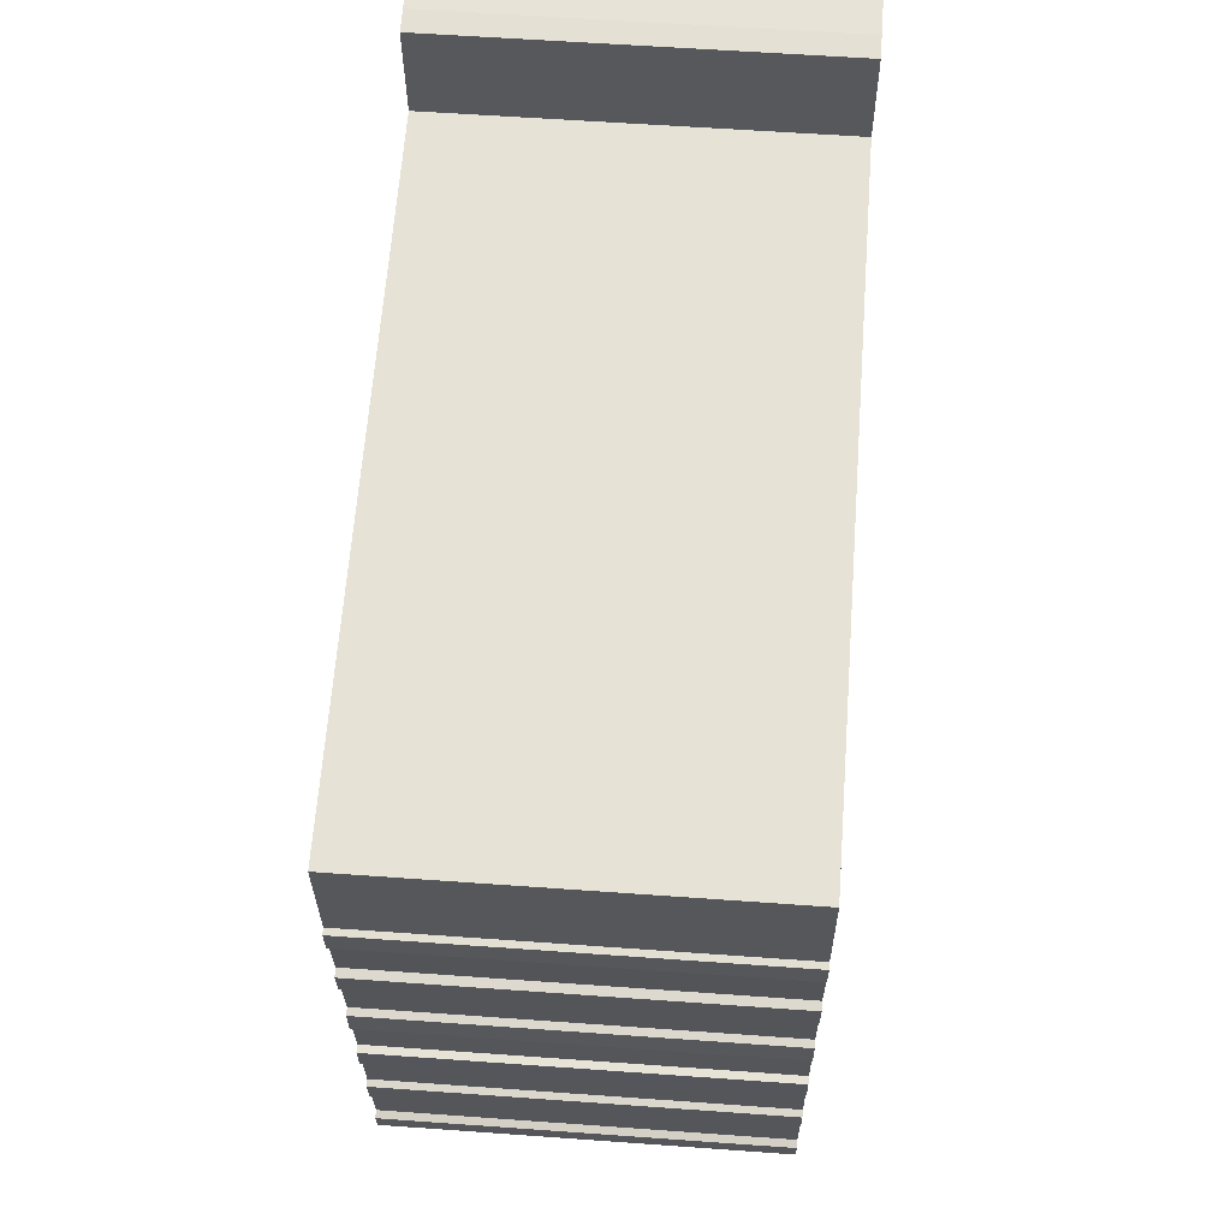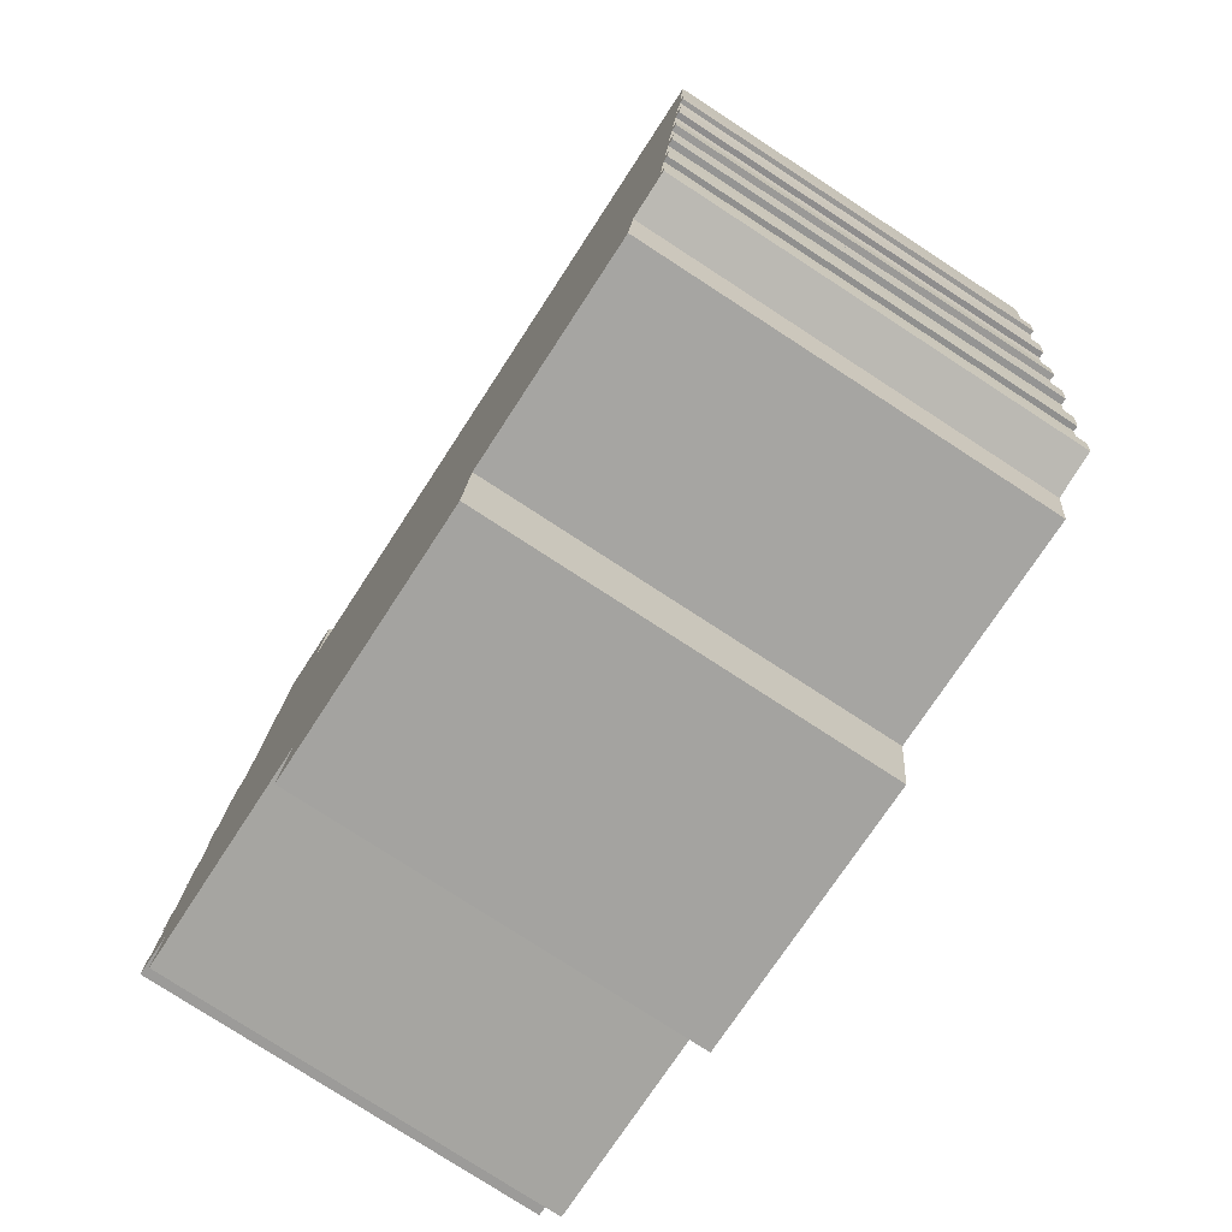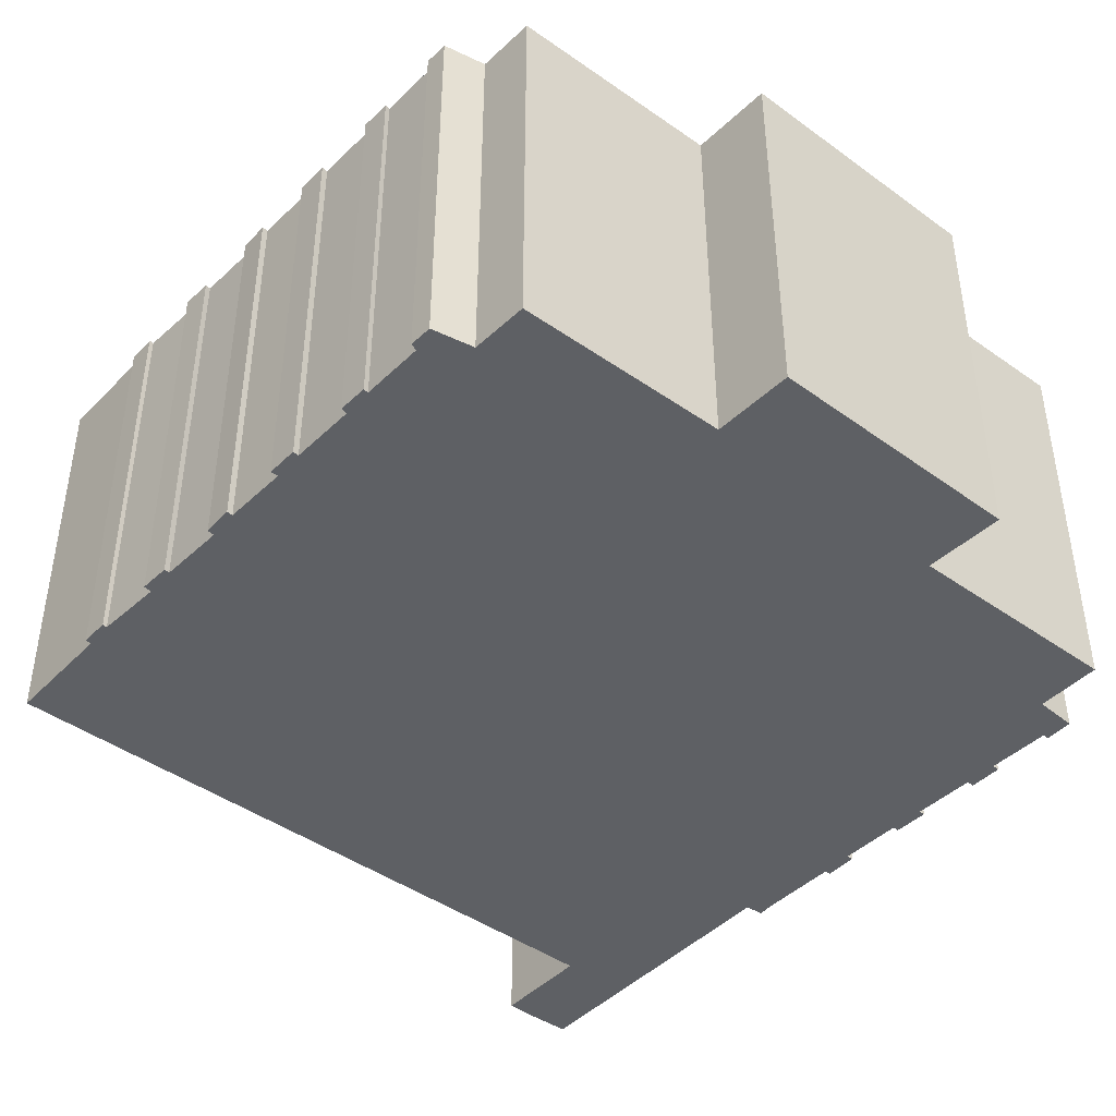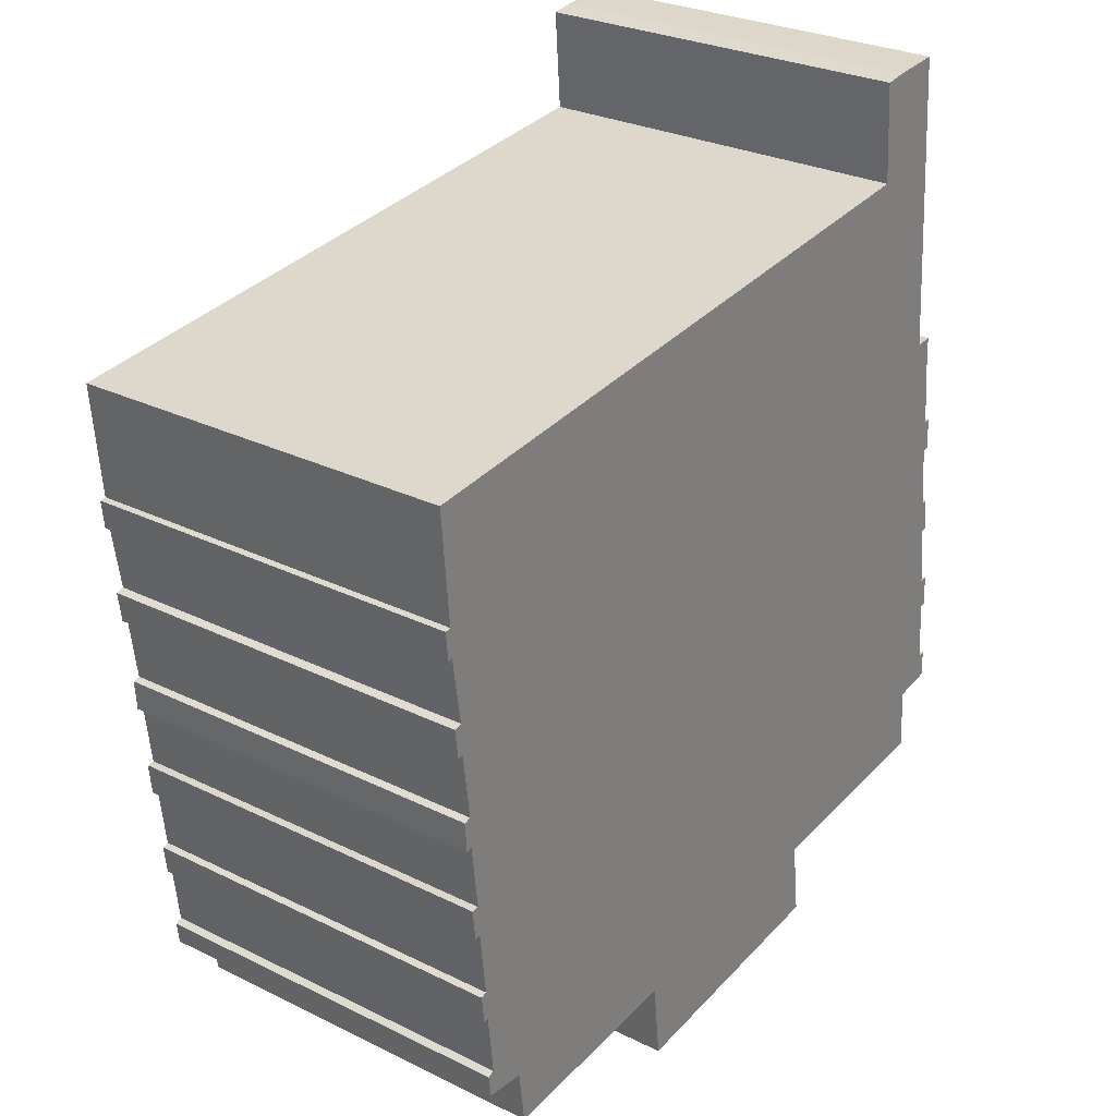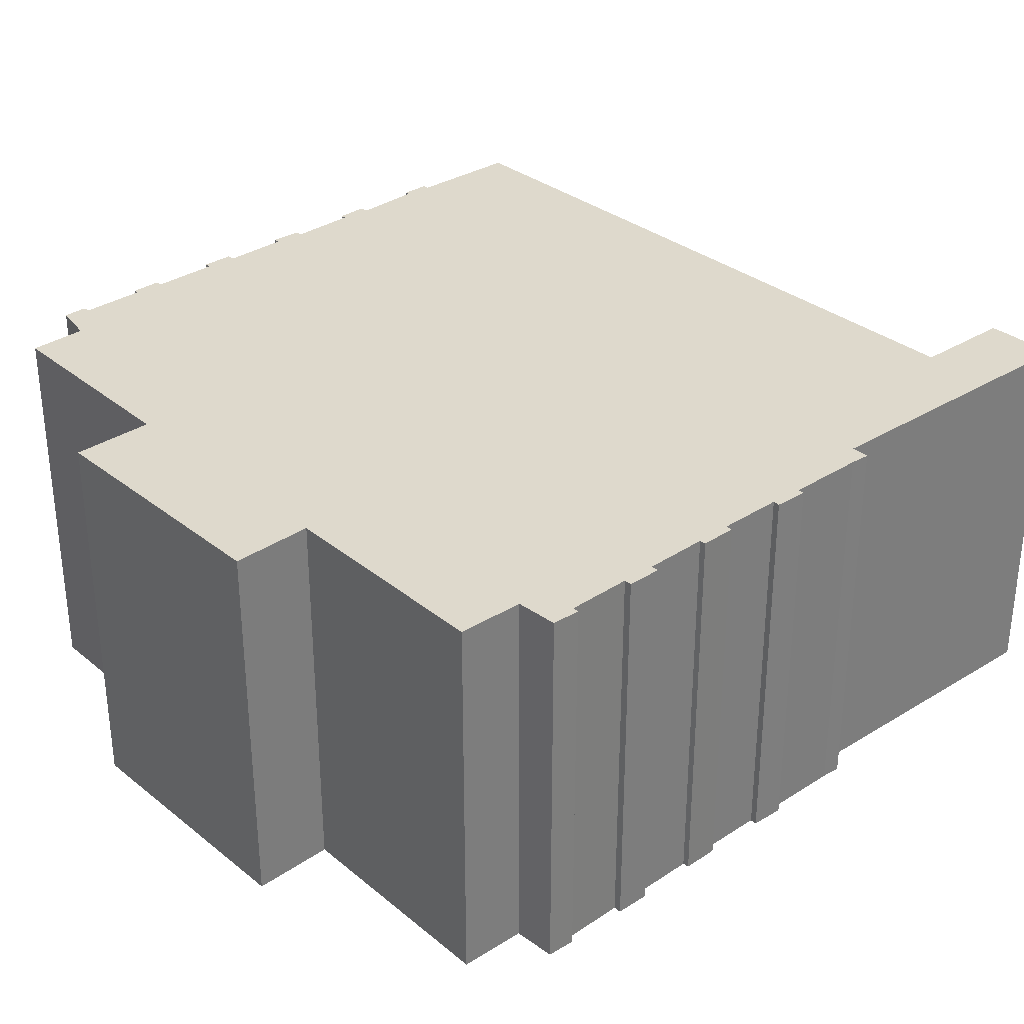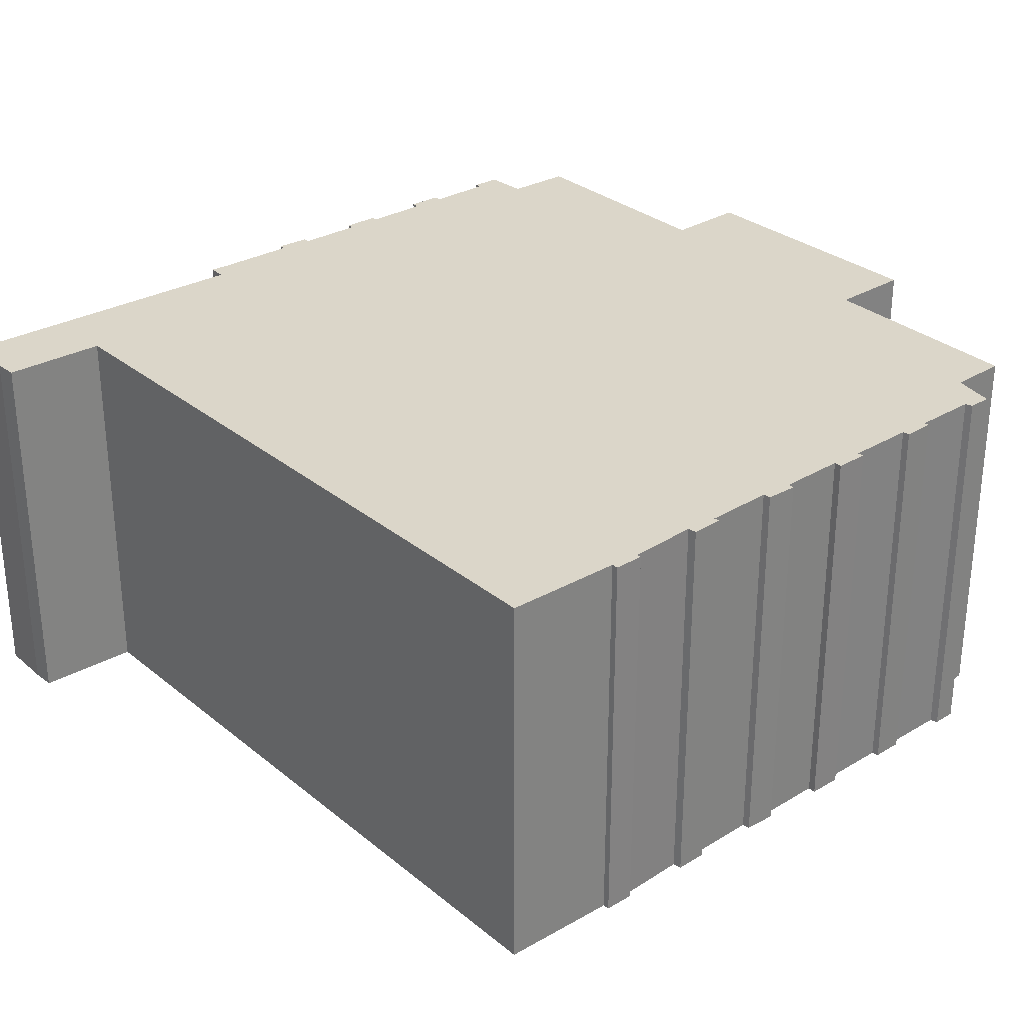
<metadata>
{"format":"obj","ext":"obj","renderer":"f3d","projection":"perspective","resolution":1024,"background":"white","views":[{"elev":58.0,"azim":94.3,"up":"+Z"},{"elev":-77.9,"azim":57.0,"up":"+Z"},{"elev":-42.9,"azim":144.7,"up":"+Y"},{"elev":28.3,"azim":126.5,"up":"+Z"},{"elev":32.1,"azim":-126.6,"up":"+Y"},{"elev":29.8,"azim":55.1,"up":"+Y"}]}
</metadata>
<code>
v  18.49 8.679 9.147
v  18.41 8.679 9.805
v  18.55 8.679 9.785
v  18.26 8.679 6.932
v  18.17 8.679 7.666
v  18.35 8.679 7.622
v  18.07 8.679 4.748
v  17.95 8.679 5.475
v  18.11 8.679 5.435
v  17.86 8.679 2.576
v  17.76 8.679 3.307
v  17.93 8.679 3.295
v  17.63 8.679 0.409
v  17.56 8.679 1.119
v  17.71 8.679 1.08
v  17.46 8.679 -1.566
v  17.36 8.679 -0.984
v  17.52 8.679 -1.047
v  3.371 8.679 13.77
v  18.62 8.679 12.34
v  18.39 8.679 9.165
v  18.14 8.679 6.963
v  17.93 8.679 4.771
v  17.73 8.679 2.604
v  17.52 8.679 0.436
v  16.52 8.679 -1.662
v  16.35 8.679 -2.947
v  11.59 8.679 -2.582
v  11.39 8.679 -4.398
v  5.8 8.679 -2.029
v  5.573 8.679 -3.832
v  3.024 8.679 16.11
v  3.541 8.679 16.04
v  1.881 8.679 16.19
v  0.937 8.679 -0.142
v  0.822 8.679 -1.62
v  1.393 8.679 9.356
v  0.985 8.679 9.379
v  0.974 8.679 8.942
v  0.816 8.679 7.194
v  0.783 8.679 6.458
v  0.673 8.679 7.21
v  0.642 8.679 5.009
v  0.499 8.679 5.036
v  0.552 8.679 4.215
v  0.399 8.679 2.795
v  0.229 8.679 2.819
v  0.332 8.679 2.047
v  0.177 8.679 0.619
v  0 8.679 5.314e-16
v  0.037 8.679 0.631
v  0.165 8.679 2.064
v  0.412 8.679 4.235
v  0.631 8.679 6.466
v  0.673 -4.415e-16 7.21
v  0.816 -4.405e-16 7.194
v  0.985 -5.743e-16 9.379
v  1.393 -5.729e-16 9.356
v  1.881 -9.915e-16 16.19
v  3.024 -9.865e-16 16.11
v  3.541 -9.824e-16 16.04
v  3.371 -8.434e-16 13.77
v  18.62 -7.555e-16 12.34
v  18.41 -6.004e-16 9.805
v  18.55 -5.992e-16 9.785
v  18.17 -4.694e-16 7.666
v  18.35 -4.667e-16 7.622
v  17.95 -3.352e-16 5.475
v  18.11 -3.328e-16 5.435
v  17.76 -2.025e-16 3.307
v  17.93 -2.018e-16 3.295
v  17.56 -6.852e-17 1.119
v  17.71 -6.613e-17 1.08
v  17.36 6.025e-17 -0.984
v  17.52 6.411e-17 -1.047
v  0.037 -3.864e-17 0.631
v  0.177 -3.79e-17 0.619
v  0.229 -1.726e-16 2.819
v  0.399 -1.711e-16 2.795
v  0.499 -3.084e-16 5.036
v  0.642 -3.067e-16 5.009
v  0.974 -5.475e-16 8.942
v  5.573 2.346e-16 -3.832
v  5.8 1.242e-16 -2.029
v  0.822 9.92e-17 -1.62
v  0.937 8.695e-18 -0.142
v  0 0 0
v  0.332 -1.253e-16 2.047
v  0.165 -1.264e-16 2.064
v  0.552 -2.581e-16 4.215
v  0.412 -2.593e-16 4.235
v  0.783 -3.954e-16 6.458
v  0.631 -3.959e-16 6.466
v  18.49 -5.601e-16 9.147
v  18.39 -5.612e-16 9.165
v  18.26 -4.245e-16 6.932
v  18.14 -4.264e-16 6.963
v  18.07 -2.907e-16 4.748
v  17.93 -2.921e-16 4.771
v  17.86 -1.577e-16 2.576
v  17.73 -1.594e-16 2.604
v  17.63 -2.504e-17 0.409
v  17.52 -2.67e-17 0.436
v  17.46 9.589e-17 -1.566
v  16.52 1.018e-16 -1.662
v  16.35 1.805e-16 -2.947
v  11.59 1.581e-16 -2.582
v  11.39 2.693e-16 -4.398
g defaultobject
f 1 2 3
f 4 5 6
f 7 8 9
f 10 11 12
f 13 14 15
f 16 17 18
f 2 19 20
f 19 2 1
f 19 1 21
f 19 21 5
f 19 5 4
f 19 4 22
f 19 22 8
f 19 8 7
f 19 7 23
f 19 23 11
f 19 11 10
f 19 10 24
f 19 24 14
f 19 14 13
f 19 13 25
f 19 25 17
f 19 17 16
f 19 16 26
f 19 26 27
f 19 27 28
f 19 28 29
f 19 29 30
f 30 29 31
f 19 32 33
f 32 19 34
f 34 19 30
f 34 30 35
f 35 30 36
f 34 35 37
f 37 35 38
f 38 35 39
f 39 35 40
f 40 35 41
f 40 41 42
f 41 35 43
f 43 35 44
f 44 35 45
f 45 35 46
f 35 47 46
f 47 35 48
f 48 35 49
f 49 35 50
f 49 50 51
f 52 47 48
f 53 44 45
f 54 42 41
f 55 40 42
f 40 55 56
f 57 37 38
f 37 57 58
f 59 32 34
f 32 59 60
f 60 33 32
f 33 60 61
f 62 20 19
f 20 62 63
f 64 3 2
f 3 64 65
f 66 6 5
f 6 66 67
f 68 9 8
f 9 68 69
f 70 12 11
f 12 70 71
f 72 15 14
f 15 72 73
f 74 18 17
f 18 74 75
f 76 49 51
f 49 76 77
f 78 46 47
f 46 78 79
f 80 43 44
f 43 80 81
f 56 39 40
f 39 56 82
f 82 38 39
f 38 82 57
f 58 34 37
f 34 58 59
f 83 30 31
f 30 83 84
f 85 35 36
f 35 85 86
f 87 51 50
f 51 87 76
f 77 48 49
f 48 77 88
f 89 47 52
f 47 89 78
f 79 45 46
f 45 79 90
f 91 44 53
f 44 91 80
f 81 41 43
f 41 81 92
f 93 42 54
f 42 93 55
f 61 19 33
f 19 61 62
f 63 2 20
f 2 63 64
f 65 1 3
f 1 65 94
f 95 5 21
f 5 95 66
f 67 4 6
f 4 67 96
f 97 8 22
f 8 97 68
f 69 7 9
f 7 69 98
f 99 11 23
f 11 99 70
f 71 10 12
f 10 71 100
f 101 14 24
f 14 101 72
f 73 13 15
f 13 73 102
f 103 17 25
f 17 103 74
f 75 16 18
f 16 75 104
f 105 27 26
f 27 105 106
f 107 29 28
f 29 107 108
f 94 21 1
f 21 94 95
f 96 22 4
f 22 96 97
f 98 23 7
f 23 98 99
f 100 24 10
f 24 100 101
f 102 25 13
f 25 102 103
f 104 26 16
f 26 104 105
f 106 28 27
f 28 106 107
f 108 31 29
f 31 108 83
f 84 36 30
f 36 84 85
f 86 50 35
f 50 86 87
f 88 52 48
f 52 88 89
f 90 53 45
f 53 90 91
f 92 54 41
f 54 92 93
f 84 86 85
f 86 84 79
f 79 84 90
f 90 84 80
f 80 84 81
f 81 84 92
f 92 84 55
f 55 84 56
f 56 84 82
f 82 84 57
f 57 84 58
f 58 84 59
f 59 84 62
f 59 62 60
f 60 62 61
f 75 74 104
f 73 72 102
f 71 70 100
f 69 68 98
f 67 66 96
f 65 64 94
f 108 84 83
f 84 108 62
f 62 108 107
f 62 107 63
f 63 107 105
f 105 107 106
f 63 105 66
f 66 105 68
f 68 105 74
f 74 105 104
f 68 74 72
f 72 74 103
f 72 103 102
f 68 72 70
f 70 72 101
f 70 101 100
f 68 70 99
f 68 99 98
f 66 68 97
f 66 97 96
f 63 66 64
f 64 66 95
f 64 95 94
f 55 93 92
f 80 91 90
f 86 76 87
f 76 86 77
f 77 86 88
f 88 86 78
f 78 86 79
f 78 89 88

</code>
